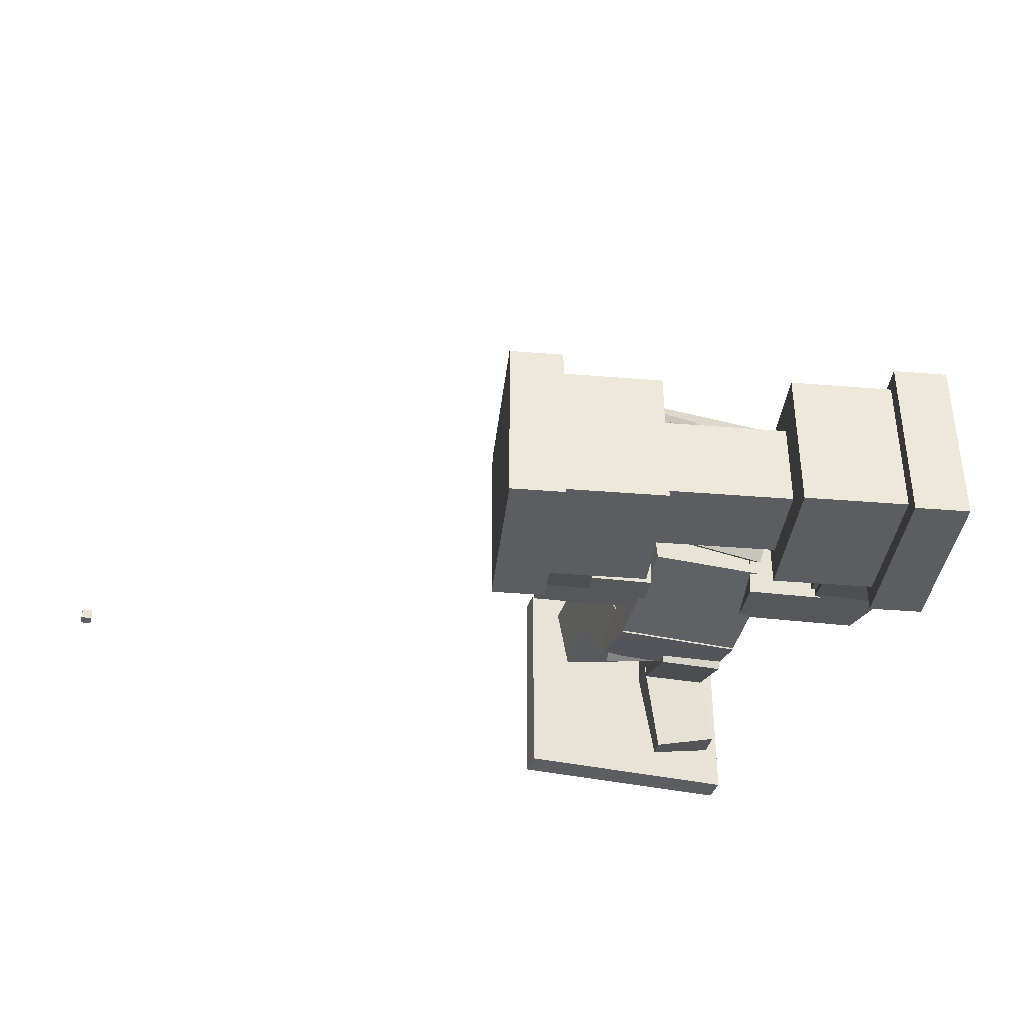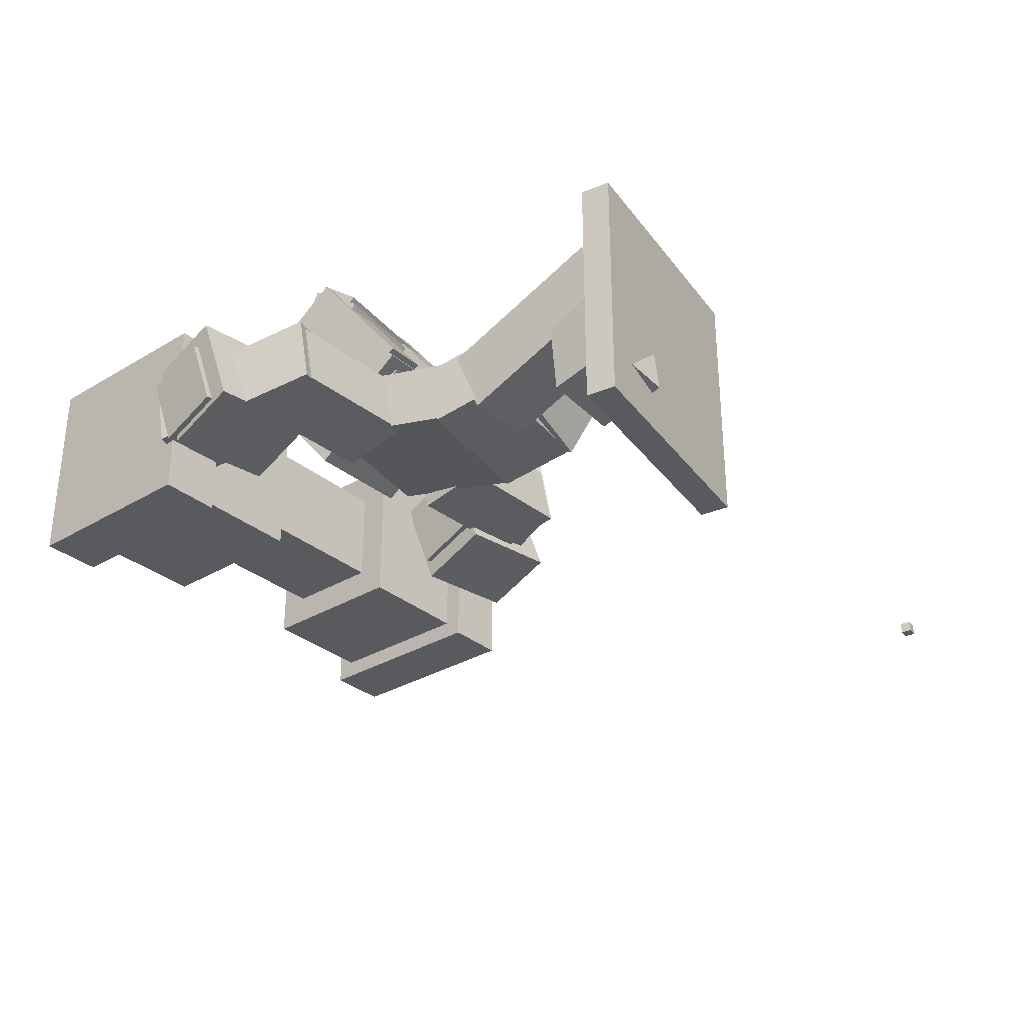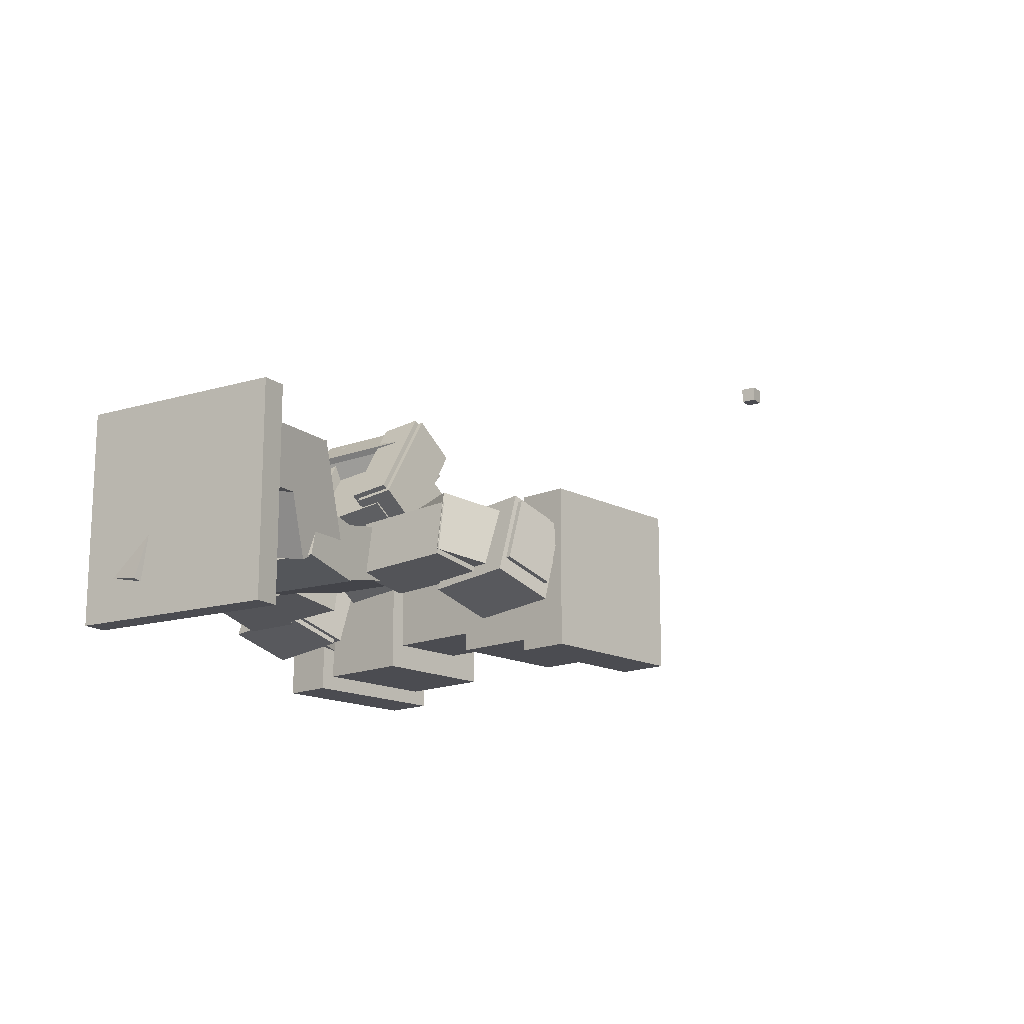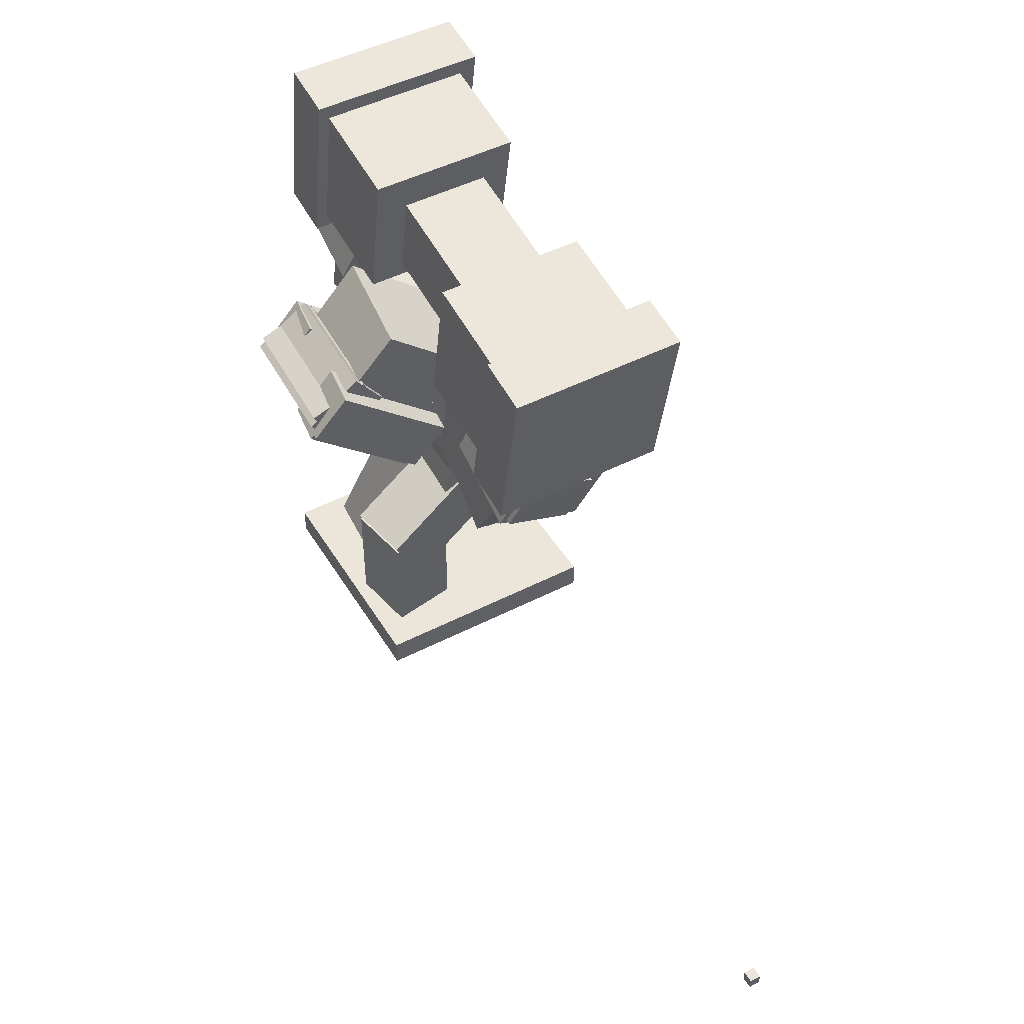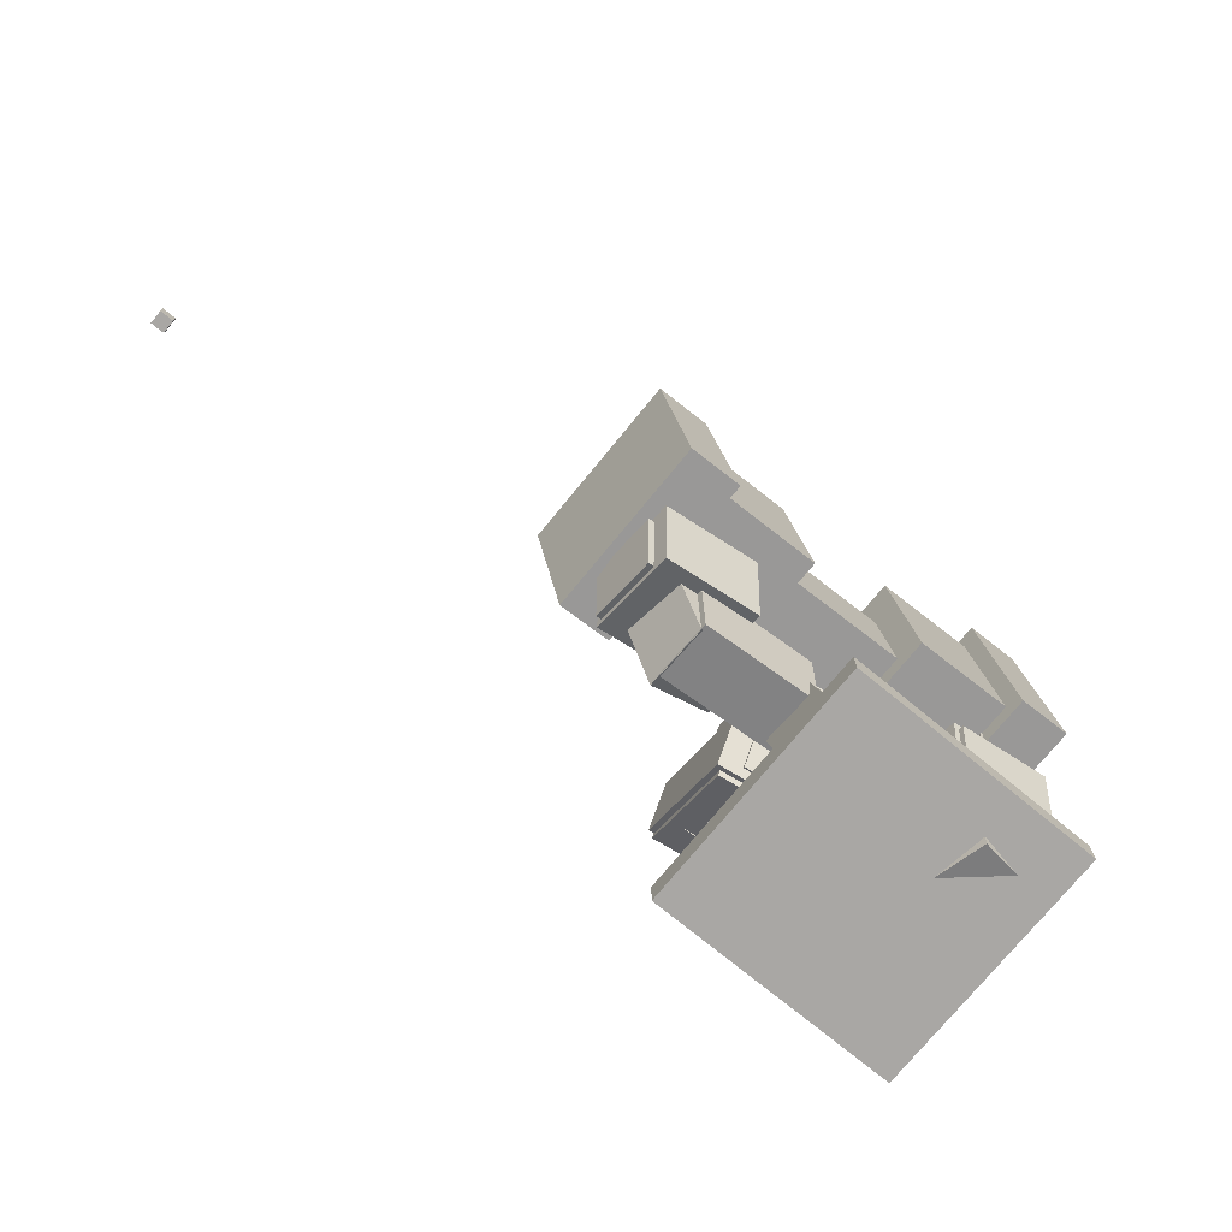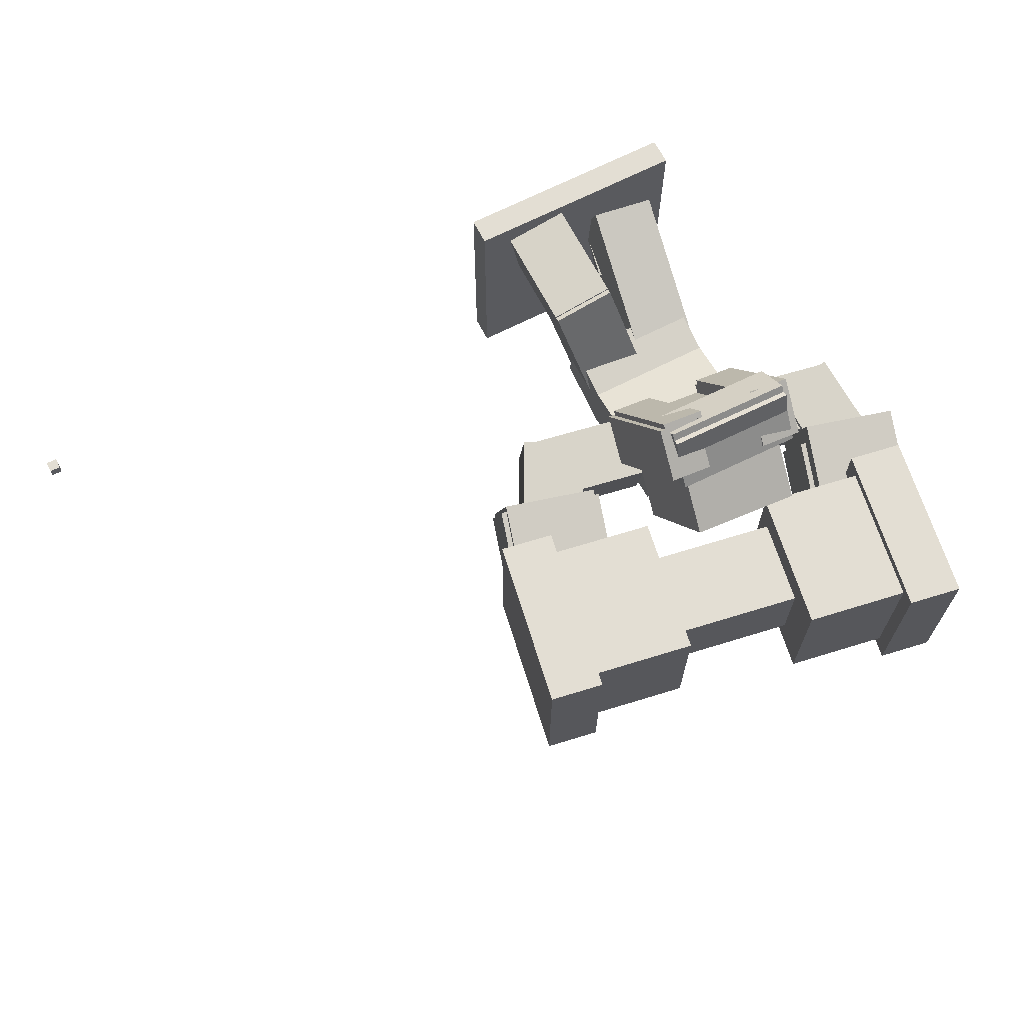
<metadata>
{"format":"obj","ext":"obj","renderer":"f3d","projection":"perspective","resolution":1024,"background":"white","views":[{"elev":-36.9,"azim":163.9,"up":"+Z"},{"elev":-31.5,"azim":-59.7,"up":"+Z"},{"elev":-15.3,"azim":32.2,"up":"+Z"},{"elev":47.6,"azim":60.0,"up":"+Y"},{"elev":-74.7,"azim":140.7,"up":"+Y"},{"elev":67.3,"azim":152.8,"up":"+Z"}]}
</metadata>
<code>
o cube
v 1.312 0.3125 1.312
v 1.312 0.3125 -1.312
v 1.312 0 1.312
v 1.312 0 -1.312
v -1.312 0.3125 -1.312
v -1.312 0.3125 1.312
v -1.312 0 -1.312
v -1.312 0 1.312
f 4 7 5 2
f 3 4 2 1
f 8 3 1 6
f 7 8 6 5
f 6 1 2 5
f 7 4 3 8
o cube
v 0.9448 1.562 1.039
v 0.8146 1.562 0.3006
v 0.9448 0.1875 1.039
v 0.8146 0.1875 0.3006
v 0.07597 1.562 0.4309
v 0.2062 1.562 1.169
v 0.07597 0.1875 0.4309
v 0.2062 0.1875 1.169
f 12 15 13 10
f 11 12 10 9
f 16 11 9 14
f 15 16 14 13
f 14 9 10 13
f 15 12 11 16
o cube
v 0.7449 2.236 -0.0943
v 0.6848 1.571 -0.4354
v 0.9471 1.63 1.052
v 0.887 0.9645 0.7112
v -0.0538 1.571 -0.3051
v 0.006336 2.236 0.03593
v 0.1484 0.9645 0.8414
v 0.2085 1.63 1.182
f 20 23 21 18
f 19 20 18 17
f 24 19 17 22
f 23 24 22 21
f 22 17 18 21
f 23 20 19 24
o cube
v -0.003125 2.13 0.2
v -0.003125 1.843 -0.4929
v -0.2479 0.4128 0.9114
v -0.2479 0.1258 0.2185
v -0.7467 1.934 -0.5304
v -0.7467 2.221 0.1625
v -0.9914 0.2163 0.181
v -0.9914 0.5033 0.8739
f 28 31 29 26
f 27 28 26 25
f 32 27 25 30
f 31 32 30 29
f 30 25 26 29
f 31 28 27 32
o cube
v -0.1292 0.8205 0.07374
v -0.3467 0.6268 -1.013
v -0.2651 0.09951 0.2294
v -0.4826 -0.09418 -0.8572
v -1.07 0.7881 -0.8969
v -0.8524 0.9818 0.1897
v -1.206 0.06717 -0.7412
v -0.9883 0.2609 0.3454
f 36 39 37 34
f 35 36 34 33
f 40 35 33 38
f 39 40 38 37
f 38 33 34 37
f 39 36 35 40
o cube
v 0.75 2.59 0.1301
v 0.75 2.441 -0.5411
v 0.75 1.796 0.306
v 0.75 1.647 -0.3652
v -0.75 2.441 -0.5411
v -0.75 2.59 0.1301
v -0.75 1.647 -0.3652
v -0.75 1.796 0.306
f 44 47 45 42
f 43 44 42 41
f 48 43 41 46
f 47 48 46 45
f 46 41 42 45
f 47 44 43 48
o cube
v 0.75 3.675 0.3941
v 0.75 3.794 -0.2829
v 0.75 2.321 0.1554
v 0.75 2.44 -0.5217
v -0.75 3.794 -0.2829
v -0.75 3.675 0.3941
v -0.75 2.44 -0.5217
v -0.75 2.321 0.1554
f 52 55 53 50
f 51 52 50 49
f 56 51 49 54
f 55 56 54 53
f 54 49 50 53
f 55 52 51 56
o cube
v 1.976 2.673 0.3537
v 1.976 2.553 -0.3233
v 0.6223 2.908 0.3123
v 0.6223 2.789 -0.3648
v 2.107 3.281 -0.4516
v 2.107 3.4 0.2255
v 0.7526 3.516 -0.493
v 0.7526 3.635 0.184
f 60 63 61 58
f 59 60 58 57
f 64 59 57 62
f 63 64 62 61
f 62 57 58 61
f 63 60 59 64
o cube
v 1.971 2.691 0.4774
v 1.971 2.561 -0.2612
v 1.306 3.032 0.4173
v 1.306 2.902 -0.3213
v 2.808 4.144 -0.5404
v 2.808 4.275 0.1982
v 2.142 4.485 -0.6005
v 2.142 4.616 0.1381
f 68 71 69 66
f 67 68 66 65
f 72 67 65 70
f 71 72 70 69
f 70 65 66 69
f 71 68 67 72
o cube
v -0.6087 3.122 0.2746
v -0.6087 3.002 -0.4025
v -1.963 3.357 0.2331
v -1.963 3.238 -0.4439
v -0.4784 3.73 -0.5307
v -0.4784 3.849 0.1463
v -1.833 3.965 -0.5722
v -1.833 4.084 0.1049
f 76 79 77 74
f 75 76 74 73
f 80 75 73 78
f 79 80 78 77
f 78 73 74 77
f 79 76 75 80
o cube
v -1.296 3.439 0.2822
v -1.296 3.308 -0.4564
v -2.043 3.374 0.2935
v -2.043 3.244 -0.4451
v -1.454 5.086 -0.77
v -1.454 5.217 -0.03135
v -2.201 5.022 -0.7586
v -2.201 5.152 -0.02
f 84 87 85 82
f 83 84 82 81
f 88 83 81 86
f 87 88 86 85
f 86 81 82 85
f 87 84 83 88
o cube
v -1.149 6.803 0.6875
v -1.149 6.803 -1.312
v -1.496 4.833 0.6875
v -1.496 4.833 -1.312
v -1.764 6.911 -1.312
v -1.764 6.911 0.6875
v -2.111 4.942 -1.312
v -2.111 4.942 0.6875
f 92 95 93 90
f 91 92 90 89
f 96 91 89 94
f 95 96 94 93
f 94 89 90 93
f 95 92 91 96
o cube
v -0.01175 6.412 0.5625
v -0.01175 6.412 -1.125
v -0.2939 4.812 0.5625
v -0.2939 4.812 -1.125
v -1.243 6.629 -1.125
v -1.243 6.629 0.5625
v -1.525 5.029 -1.125
v -1.525 5.029 0.5625
f 100 103 101 98
f 99 100 98 97
f 104 99 97 102
f 103 104 102 101
f 102 97 98 101
f 103 100 99 104
o cube
v 2.675 5.811 0.5625
v 2.675 5.811 -1.125
v 2.393 4.211 0.5625
v 2.393 4.211 -1.125
v 1.444 6.028 -1.125
v 1.444 6.028 0.5625
v 1.162 4.428 -1.125
v 1.162 4.428 0.5625
f 108 111 109 106
f 107 108 106 105
f 112 107 105 110
f 111 112 110 109
f 110 105 106 109
f 111 108 107 112
o cube
v 2.067 5.601 0.1875
v 2.067 5.601 -0.8125
v 1.893 4.616 0.1875
v 1.893 4.616 -0.8125
v -0.2108 6.003 -0.8125
v -0.2108 6.003 0.1875
v -0.3845 5.018 -0.8125
v -0.3845 5.018 0.1875
f 116 119 117 114
f 115 116 114 113
f 120 115 113 118
f 119 120 118 117
f 118 113 114 117
f 119 116 115 120
o cube
v 3.261 5.898 0.6875
v 3.261 5.898 -1.312
v 2.914 3.929 0.6875
v 2.914 3.929 -1.312
v 2.646 6.007 -1.312
v 2.646 6.007 0.6875
v 2.298 4.037 -1.312
v 2.298 4.037 0.6875
f 124 127 125 122
f 123 124 122 121
f 128 123 121 126
f 127 128 126 125
f 126 121 122 125
f 127 124 123 128
o cube
v 0.5163 3.843 1.601
v 0.6491 4.831 0.8462
v 0.6315 3.078 0.6192
v 0.7644 4.065 -0.1354
v -0.5884 4.865 0.6738
v -0.7213 3.878 1.428
v -0.4732 4.1 -0.3077
v -0.6061 3.112 0.4468
f 132 135 133 130
f 131 132 130 129
f 136 131 129 134
f 135 136 134 133
f 134 129 130 133
f 135 132 131 136
o cube
v 0.5715 3.854 1.647
v 0.711 4.891 0.8548
v 0.6925 3.051 0.6165
v 0.832 4.088 -0.1758
v -0.5884 4.928 0.6738
v -0.7279 3.891 1.466
v -0.4674 4.124 -0.3568
v -0.6069 3.087 0.4355
f 140 143 141 138
f 139 140 138 137
f 144 139 137 142
f 143 144 142 141
f 142 137 138 141
f 143 140 139 144
o cube
v 0.7894 3.889 1.916
v 0.8558 4.382 1.538
v 0.9276 2.97 0.7378
v 0.994 3.464 0.3605
v 0.3608 4.396 1.469
v 0.2943 3.903 1.847
v 0.499 3.478 0.2915
v 0.4326 2.984 0.6688
f 148 151 149 146
f 147 148 146 145
f 152 147 145 150
f 151 152 150 149
f 150 145 146 149
f 151 148 147 152
o cube
v 0.7208 3.841 1.945
v 0.754 4.088 1.756
v 0.8533 2.961 0.816
v 0.8865 3.208 0.6273
v 0.259 4.102 1.687
v 0.2258 3.855 1.876
v 0.3915 3.222 0.5584
v 0.3583 2.975 0.747
f 156 159 157 154
f 155 156 154 153
f 160 155 153 158
f 159 160 158 157
f 158 153 154 157
f 159 156 155 160
o cube
v -0.4549 3.874 1.781
v -0.4216 4.121 1.592
v -0.3224 2.994 0.6522
v -0.2891 3.241 0.4635
v -0.9167 4.135 1.523
v -0.9499 3.888 1.712
v -0.7842 3.255 0.3946
v -0.8174 3.008 0.5832
f 164 167 165 162
f 163 164 162 161
f 168 163 161 166
f 167 168 166 165
f 166 161 162 165
f 167 164 163 168
o cube
v -0.4482 3.923 1.743
v -0.3818 4.417 1.366
v -0.31 3.005 0.5654
v -0.2435 3.499 0.1881
v -0.8768 4.431 1.297
v -0.9432 3.937 1.674
v -0.7386 3.513 0.1191
v -0.805 3.019 0.4964
f 172 175 173 170
f 171 172 170 169
f 176 171 169 174
f 175 176 174 173
f 174 169 170 173
f 175 172 171 176
o cube
v 0.7894 3.889 1.916
v 0.8558 4.382 1.538
v 0.9276 2.97 0.7378
v 0.994 3.464 0.3605
v 0.3608 4.396 1.469
v 0.2943 3.903 1.847
v 0.499 3.478 0.2915
v 0.4326 2.984 0.6688
f 180 183 181 178
f 179 180 178 177
f 184 179 177 182
f 183 184 182 181
f 182 177 178 181
f 183 180 179 184
o cube
v 0.6918 3.594 1.607
v 0.7198 4.05 1.012
v -0.8067 3.599 1.54
v -0.7787 4.055 0.9456
v 0.7077 4.447 1.316
v 0.6797 3.991 1.911
v -0.7909 4.452 1.249
v -0.8188 3.996 1.844
f 188 191 189 186
f 187 188 186 185
f 192 187 185 190
f 191 192 190 189
f 190 185 186 189
f 191 188 187 192
o cube
v 0.6855 3.877 1.771
v 0.7146 4.14 1.137
v -0.813 3.882 1.705
v -0.7839 4.145 1.07
v 0.7111 4.371 1.232
v 0.6821 4.108 1.867
v -0.7874 4.376 1.165
v -0.8164 4.113 1.8
f 196 199 197 194
f 195 196 194 193
f 200 195 193 198
f 199 200 198 197
f 198 193 194 197
f 199 196 195 200
o cube
v 0.696 3.579 1.513
v 0.7171 3.77 1.051
v -0.8026 3.584 1.446
v -0.7814 3.775 0.9846
v 0.7111 4.174 1.218
v 0.6899 3.983 1.68
v -0.7874 4.179 1.152
v -0.8086 3.988 1.613
f 204 207 205 202
f 203 204 202 201
f 208 203 201 206
f 207 208 206 205
f 206 201 202 205
f 207 204 203 208
o cube
v 0.0625 0.125 0.0625
v 0.0625 0.125 -0.0625
v 0.0625 0 0.0625
v 0.0625 0 -0.0625
v -0.0625 0.125 -0.0625
v -0.0625 0.125 0.0625
v -0.0625 0 -0.0625
v -0.0625 0 0.0625
f 212 215 213 210
f 211 212 210 209
f 216 211 209 214
f 215 216 214 213
f 214 209 210 213
f 215 212 211 216
o cube
v 2.584 3.385 0.5122
v 2.782 4.128 0.251
v 2.572 3.035 -0.4911
v 2.77 3.779 -0.7523
v 1.691 4.391 0.1718
v 1.493 3.648 0.4331
v 1.679 4.042 -0.8315
v 1.481 3.298 -0.5702
f 220 223 221 218
f 219 220 218 217
f 224 219 217 222
f 223 224 222 221
f 222 217 218 221
f 223 220 219 224
o cube
v 2.659 3.407 0.4375
v 2.826 4.036 0.2165
v 2.65 3.14 -0.3297
v 2.818 3.769 -0.5508
v 1.614 4.328 0.1285
v 1.447 3.699 0.3495
v 1.606 4.061 -0.6387
v 1.438 3.432 -0.4177
f 228 231 229 226
f 227 228 226 225
f 232 227 225 230
f 231 232 230 229
f 230 225 226 229
f 231 228 227 232
o cube
v -1.294 4.138 0.4926
v -1.096 4.882 0.2313
v -1.305 3.789 -0.5107
v -1.107 4.532 -0.772
v -2.186 5.145 0.1522
v -2.385 4.401 0.4134
v -2.198 4.795 -0.8511
v -2.396 4.052 -0.5899
f 236 239 237 234
f 235 236 234 233
f 240 235 233 238
f 239 240 238 237
f 238 233 234 237
f 239 236 235 240
o cube
v -1.189 4.234 0.2596
v -1.022 4.863 0.0386
v -1.198 3.966 -0.5076
v -1.03 4.595 -0.7286
v -2.234 5.155 -0.04936
v -2.402 4.526 0.1717
v -2.243 4.888 -0.8166
v -2.41 4.259 -0.5956
f 244 247 245 242
f 243 244 242 241
f 248 243 241 246
f 247 248 246 245
f 246 241 242 245
f 247 244 243 248
o cube
v 7.438 0.125 0.0625
v 7.438 0.125 -0.0625
v 7.438 0 0.0625
v 7.438 0 -0.0625
v 7.312 0.125 -0.0625
v 7.312 0.125 0.0625
v 7.312 0 -0.0625
v 7.312 0 0.0625
f 252 255 253 250
f 251 252 250 249
f 256 251 249 254
f 255 256 254 253
f 254 249 250 253
f 255 252 251 256

</code>
